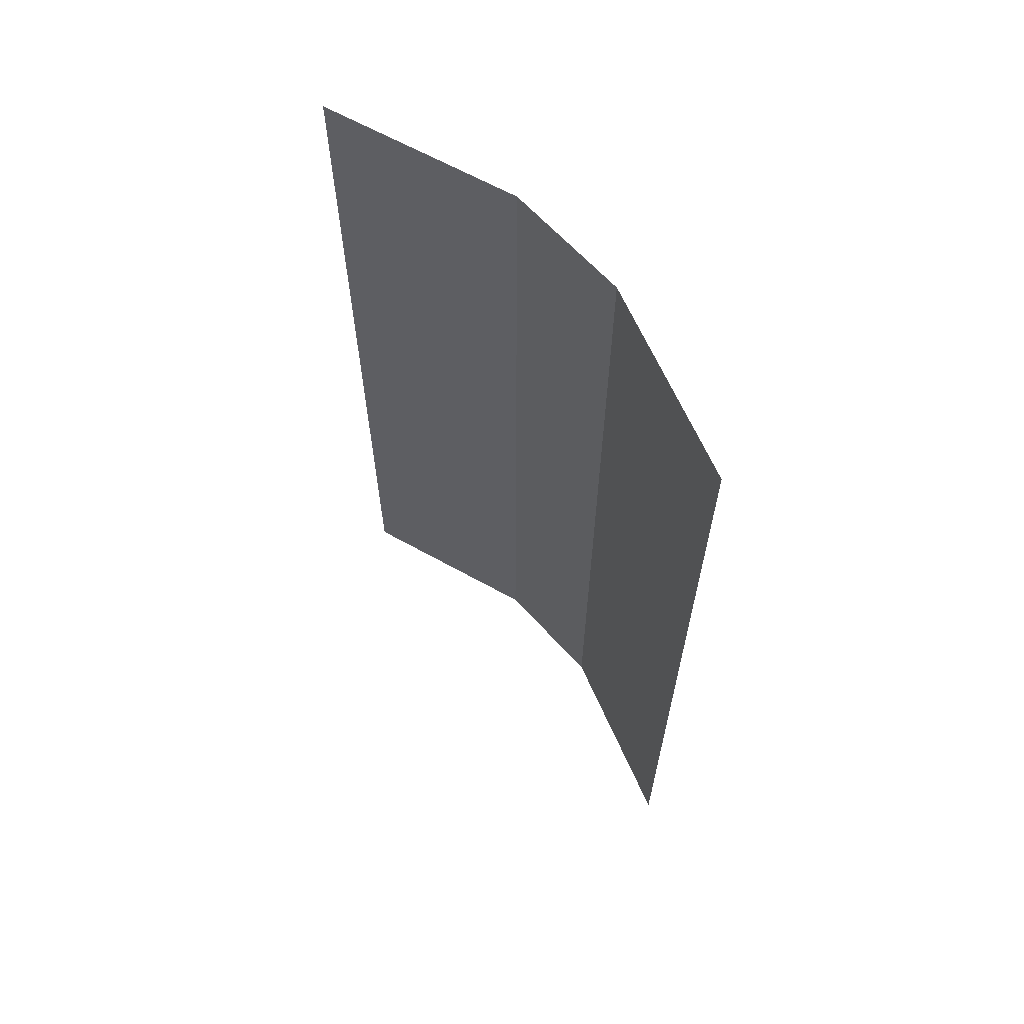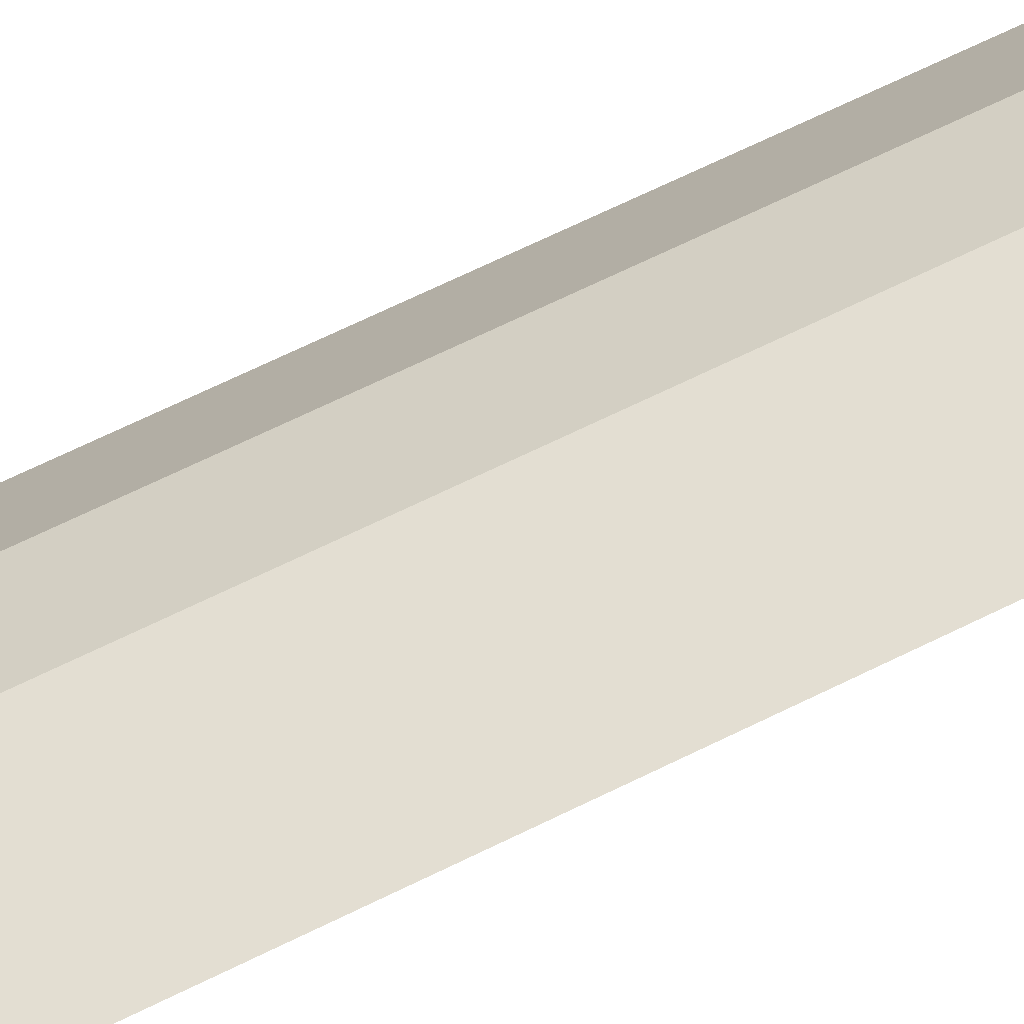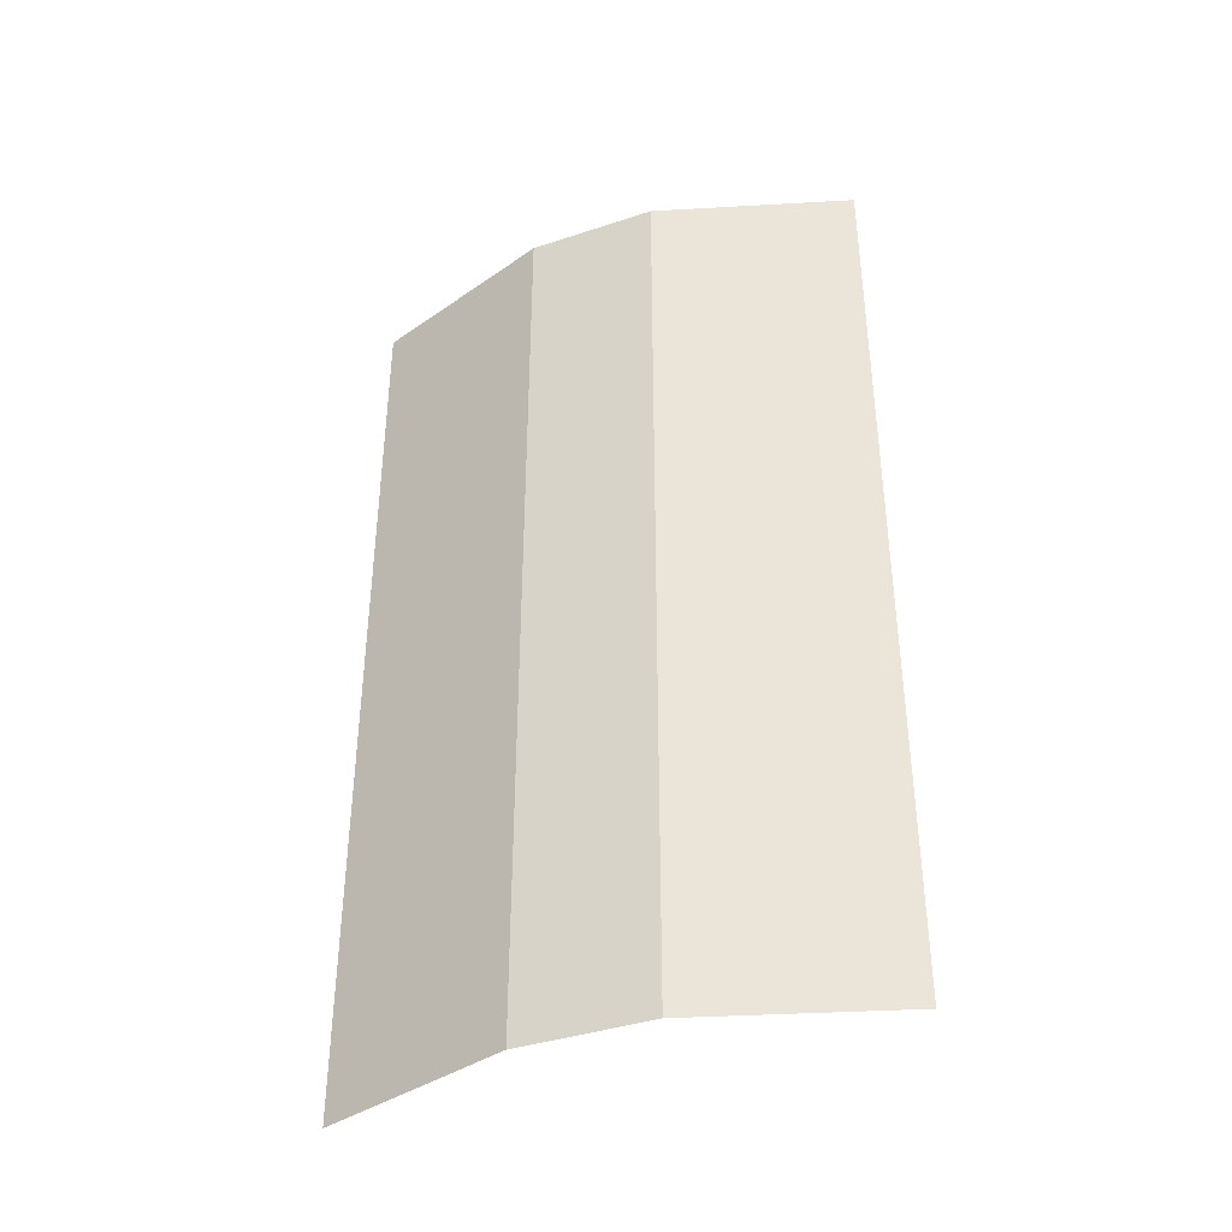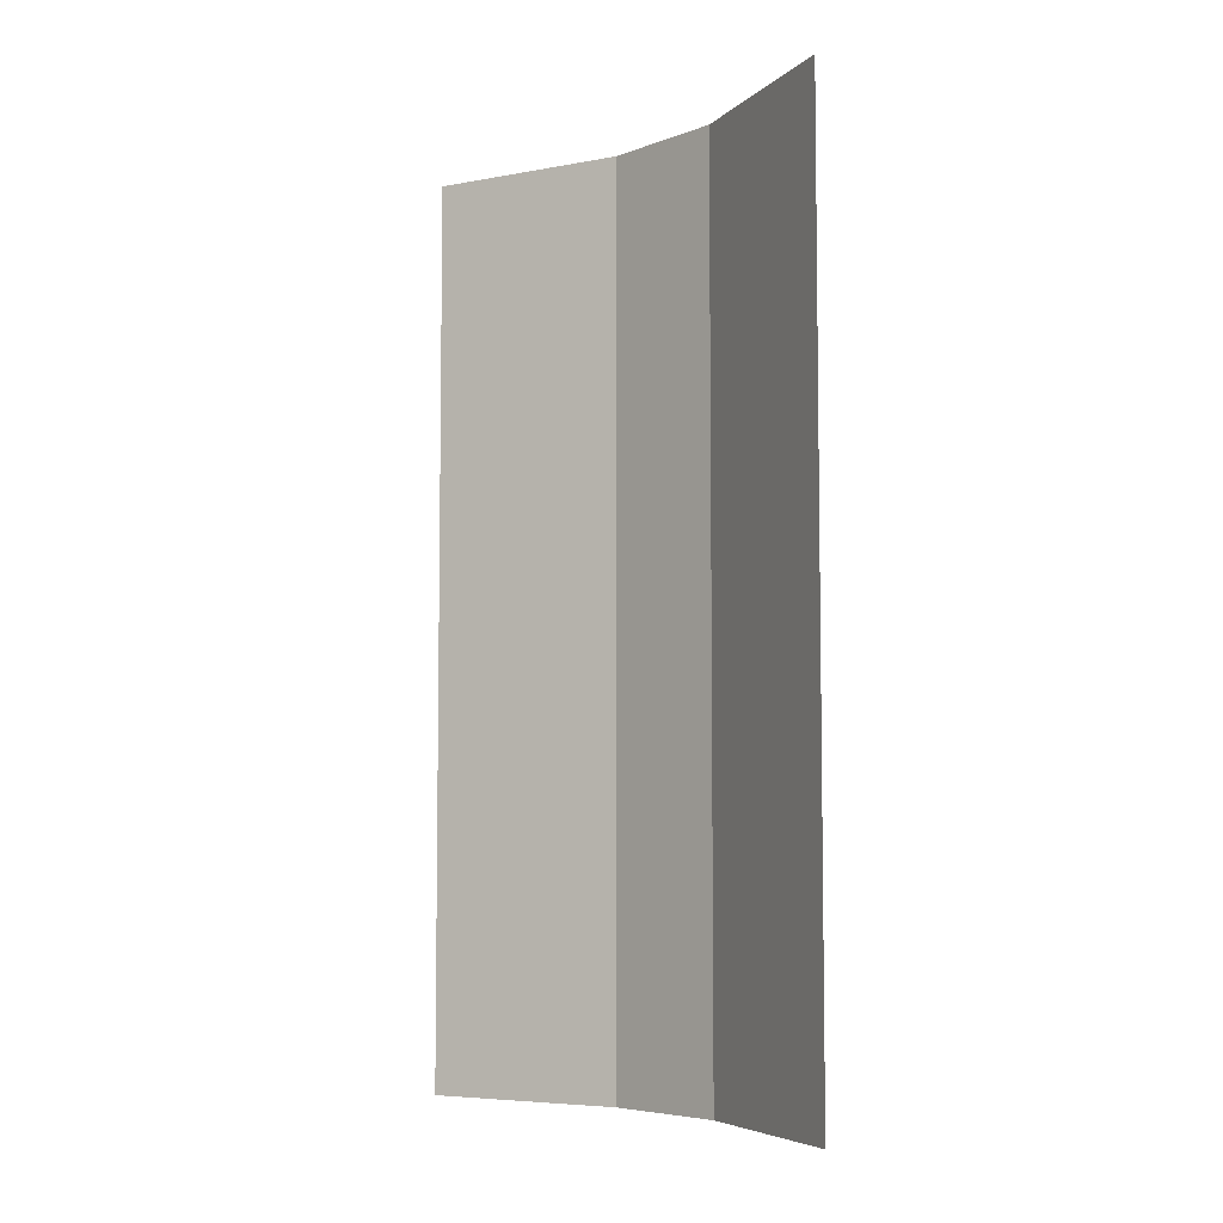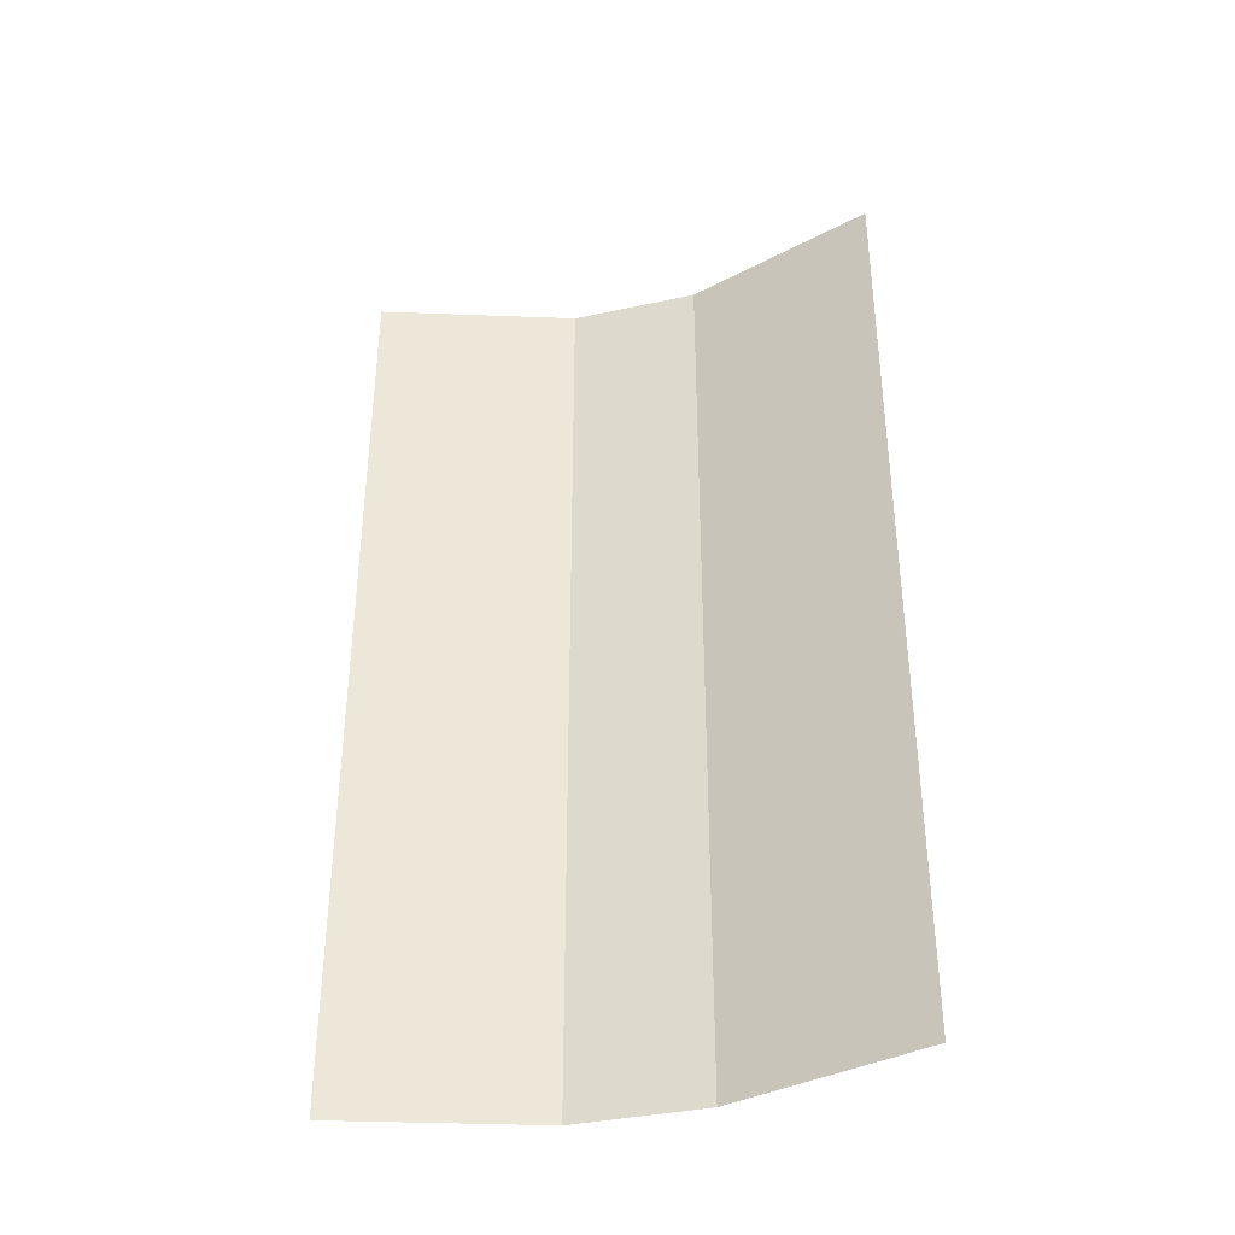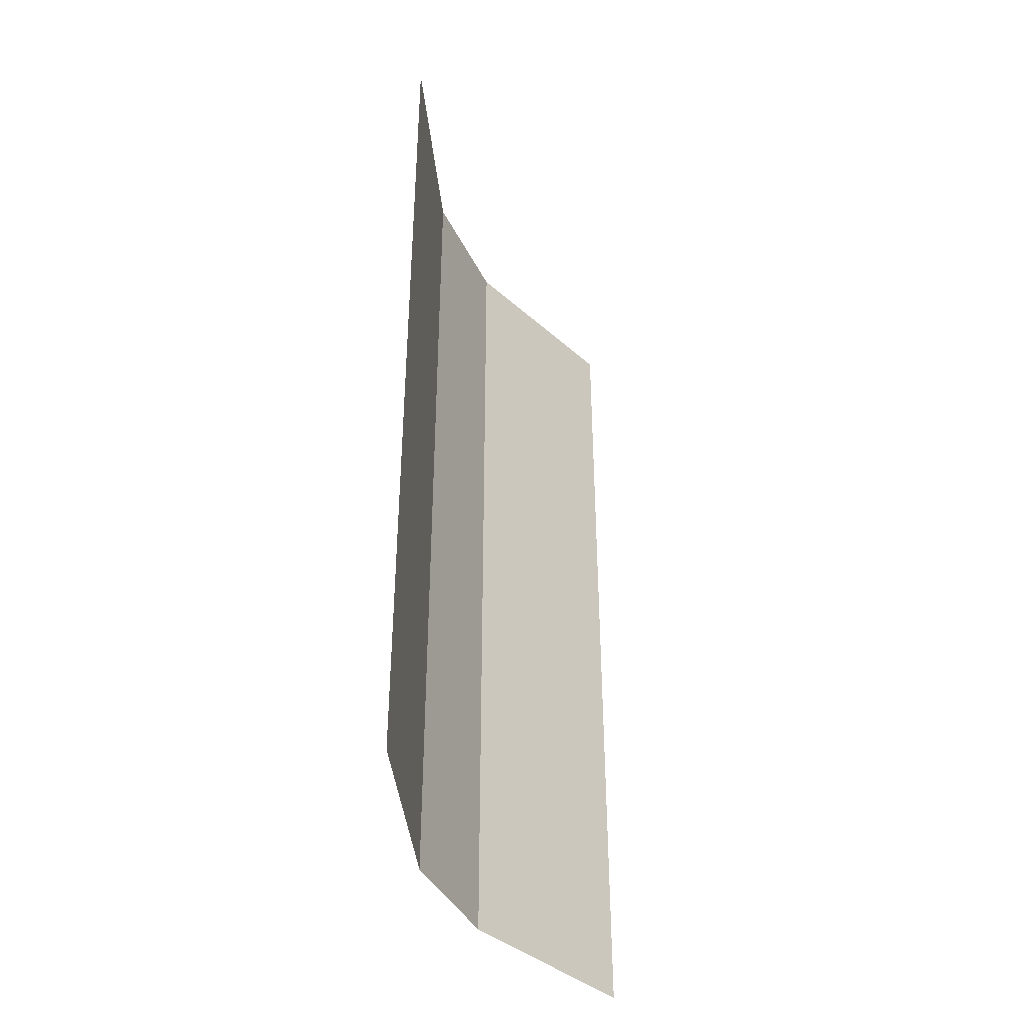
<metadata>
{"format":"obj","ext":"obj","renderer":"f3d","projection":"perspective","resolution":1024,"background":"white","views":[{"elev":64.1,"azim":-87.1,"up":"+Y"},{"elev":74.2,"azim":-115.4,"up":"+Z"},{"elev":-39.0,"azim":67.5,"up":"+Y"},{"elev":-5.9,"azim":-87.0,"up":"+Y"},{"elev":-37.1,"azim":-119.4,"up":"+Y"},{"elev":-39.9,"azim":159.0,"up":"+Y"}]}
</metadata>
<code>
v 0.25 5.078 0
v 0.25 4.953 0
v 0.5 4.953 -0.5
v 0.5 5.078 -0.5
v 0.25 5.266 0
v 0 5.266 0.25
v 0 5.078 0.25
v 0 4.953 0.25
v -0.5 5.078 0.5
v -0.5 4.953 0.5
v 0.5 5.266 -0.5
v 0.25 5.453 0
v 0 5.453 0.25
v -0.5 5.453 0.5
v -0.5 5.266 0.5
v 0.5 5.453 -0.5
v 0.25 5.703 0
v 0 5.703 0.25
v -0.5 5.703 0.5
v 0.5 5.703 -0.5
v 0.25 5.953 0
v 0 5.953 0.25
v -0.5 5.953 0.5
v 0.5 5.953 -0.5
v 0.25 6.203 0
v 0 6.203 0.25
v -0.5 6.203 0.5
v 0.5 6.203 -0.5
v 0.25 6.703 0
v 0 6.703 0.25
v -0.5 6.703 0.5
v 0.5 6.703 -0.5
v 0.25 7.453 0
v 0 7.453 0.25
v -0.5 7.453 0.5
v 0.5 7.453 -0.5
f 1 2 3
f 1 3 4
f 1 4 5
f 1 5 6
f 1 6 7
f 1 7 2
f 2 7 8
f 8 7 9
f 8 9 10
f 5 4 11
f 5 11 12
f 5 12 13
f 5 13 6
f 6 13 14
f 6 14 15
f 6 15 7
f 7 15 9
f 12 11 16
f 12 16 17
f 12 17 18
f 12 18 13
f 13 18 19
f 13 19 14
f 17 16 20
f 17 20 21
f 17 21 22
f 17 22 18
f 18 22 23
f 18 23 19
f 21 20 24
f 21 24 25
f 21 25 26
f 21 26 22
f 22 26 27
f 22 27 23
f 25 24 28
f 25 28 29
f 25 29 30
f 25 30 26
f 26 30 31
f 26 31 27
f 29 28 32
f 29 32 33
f 29 33 34
f 29 34 30
f 30 34 35
f 30 35 31
f 33 32 36

</code>
